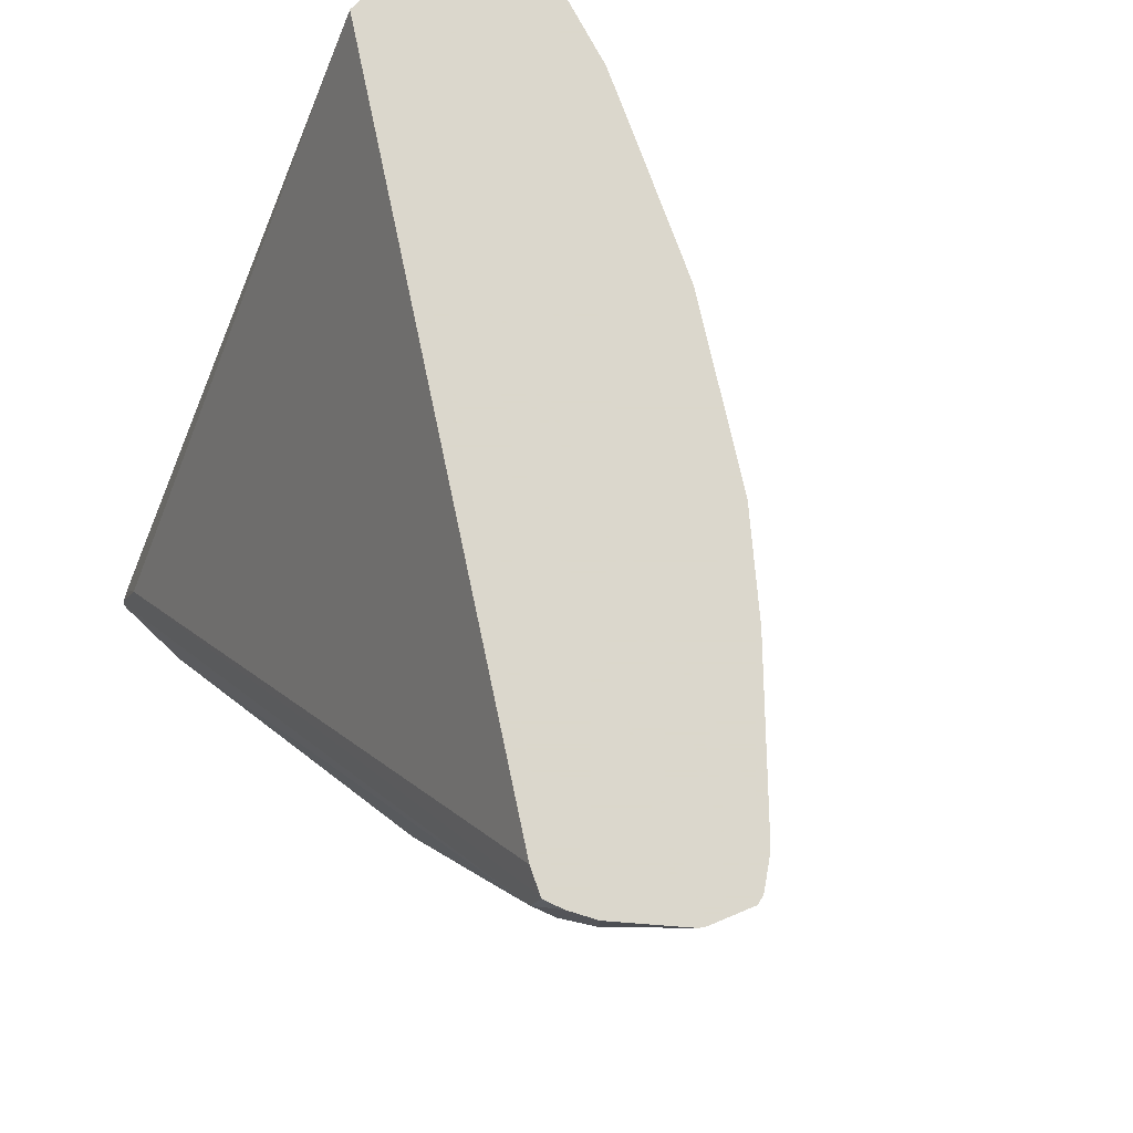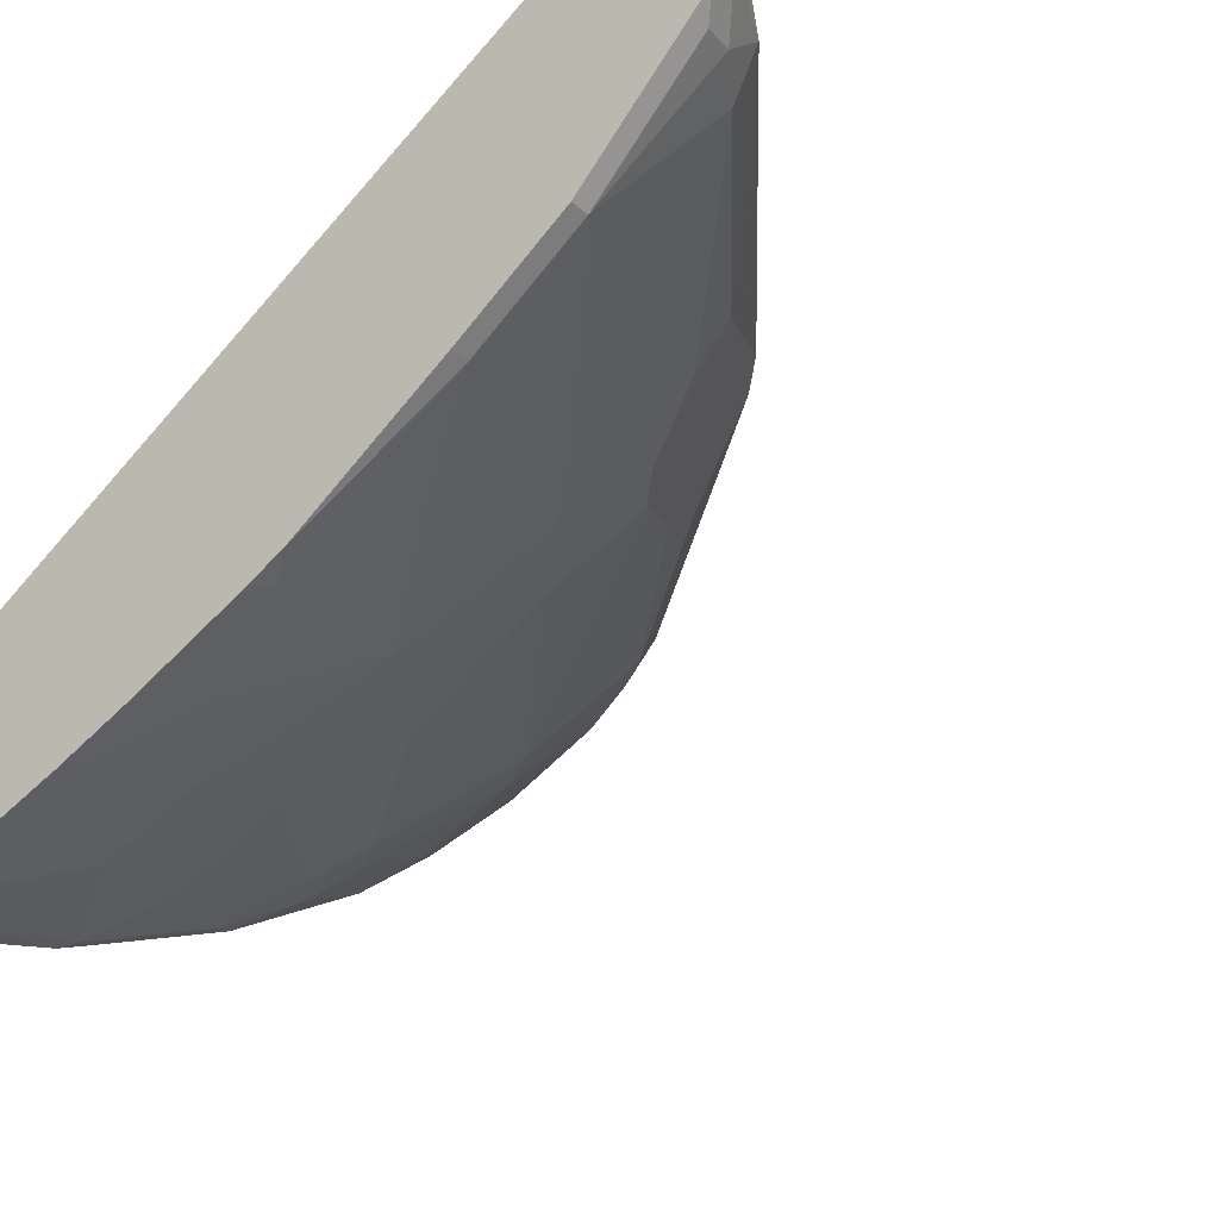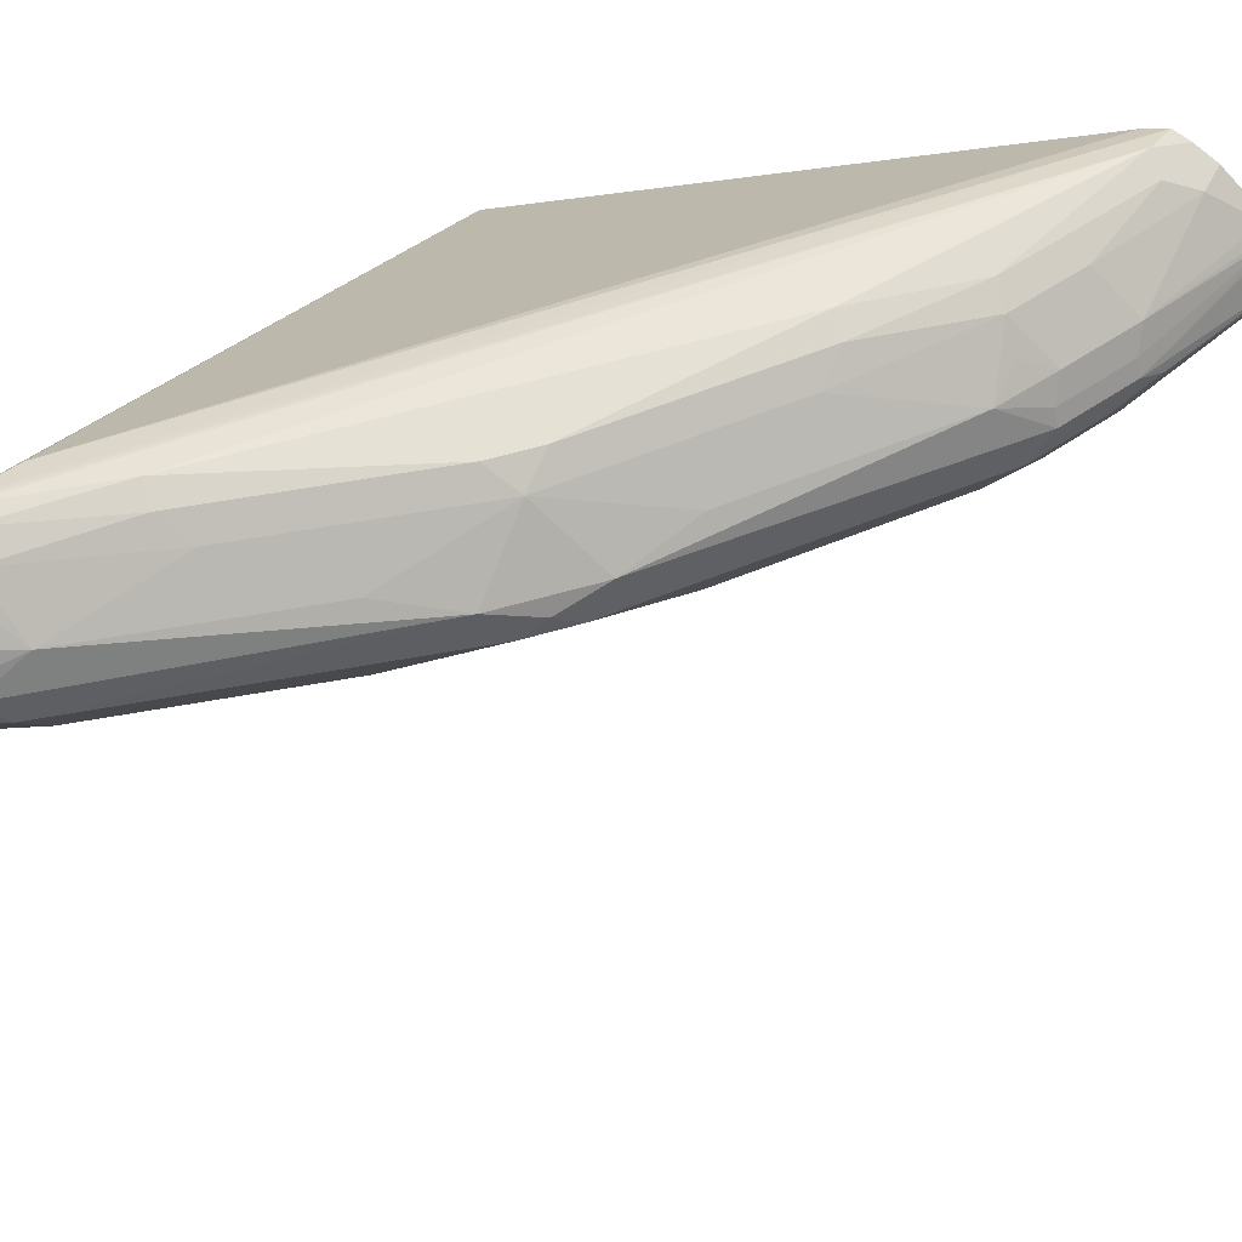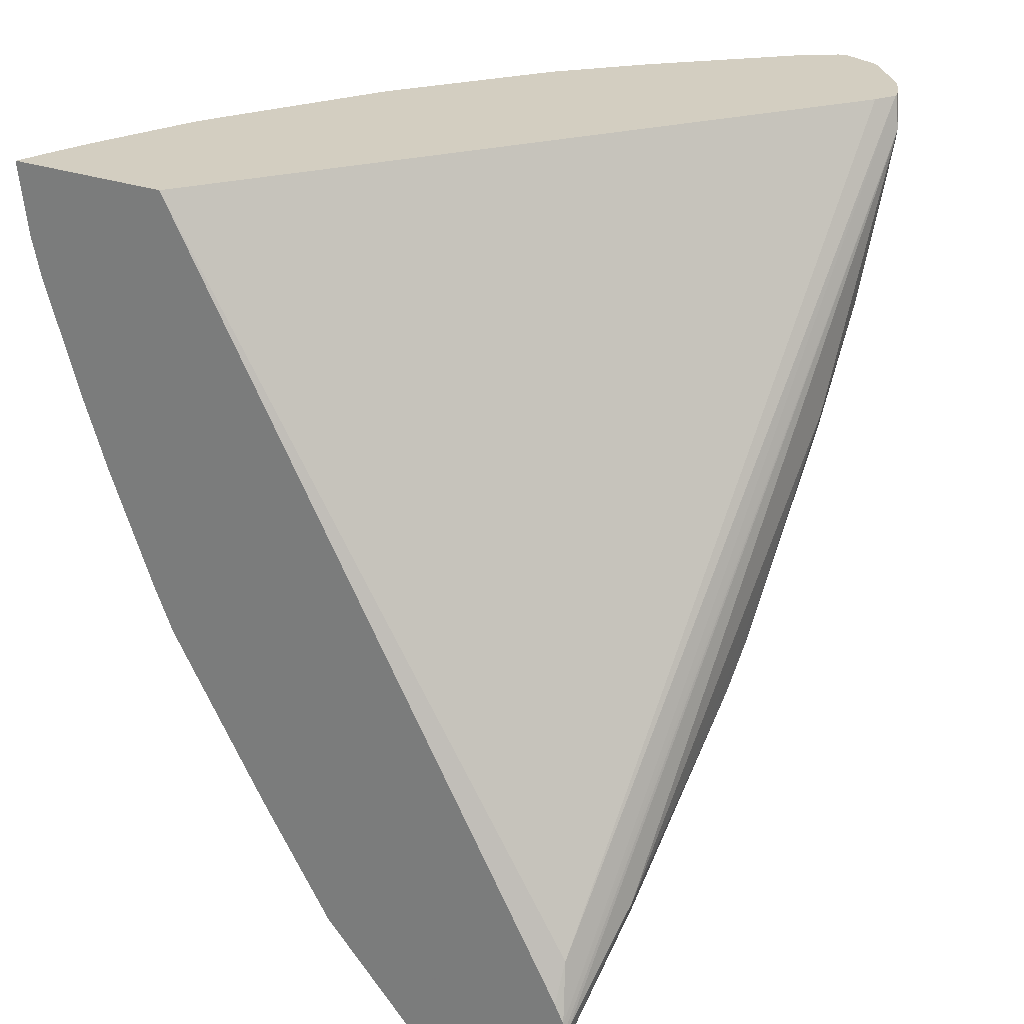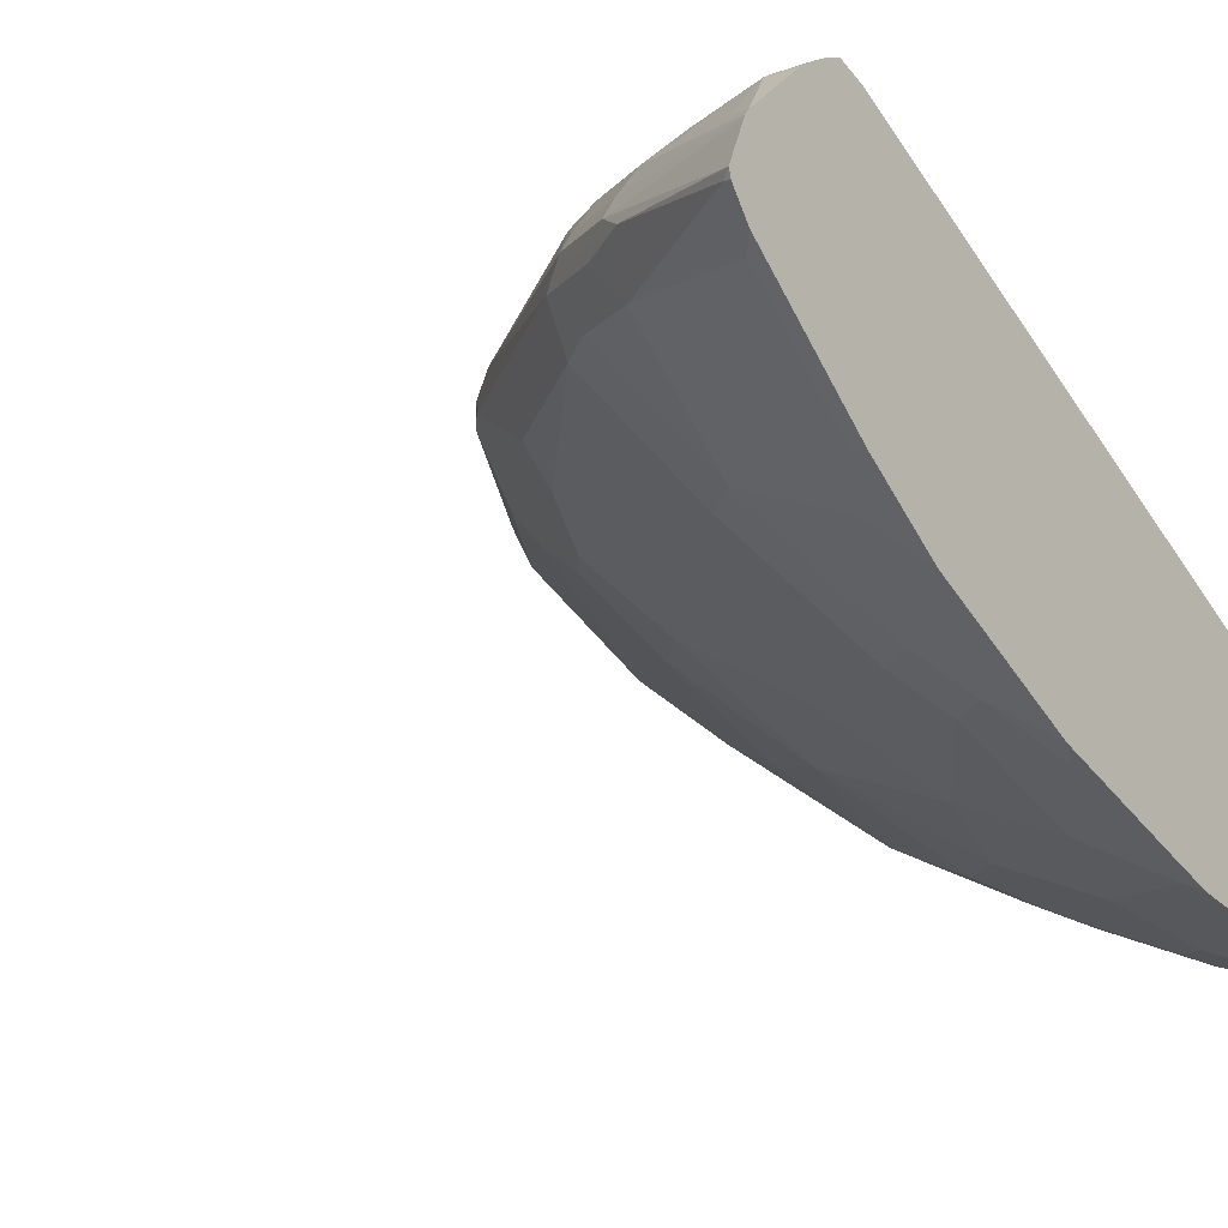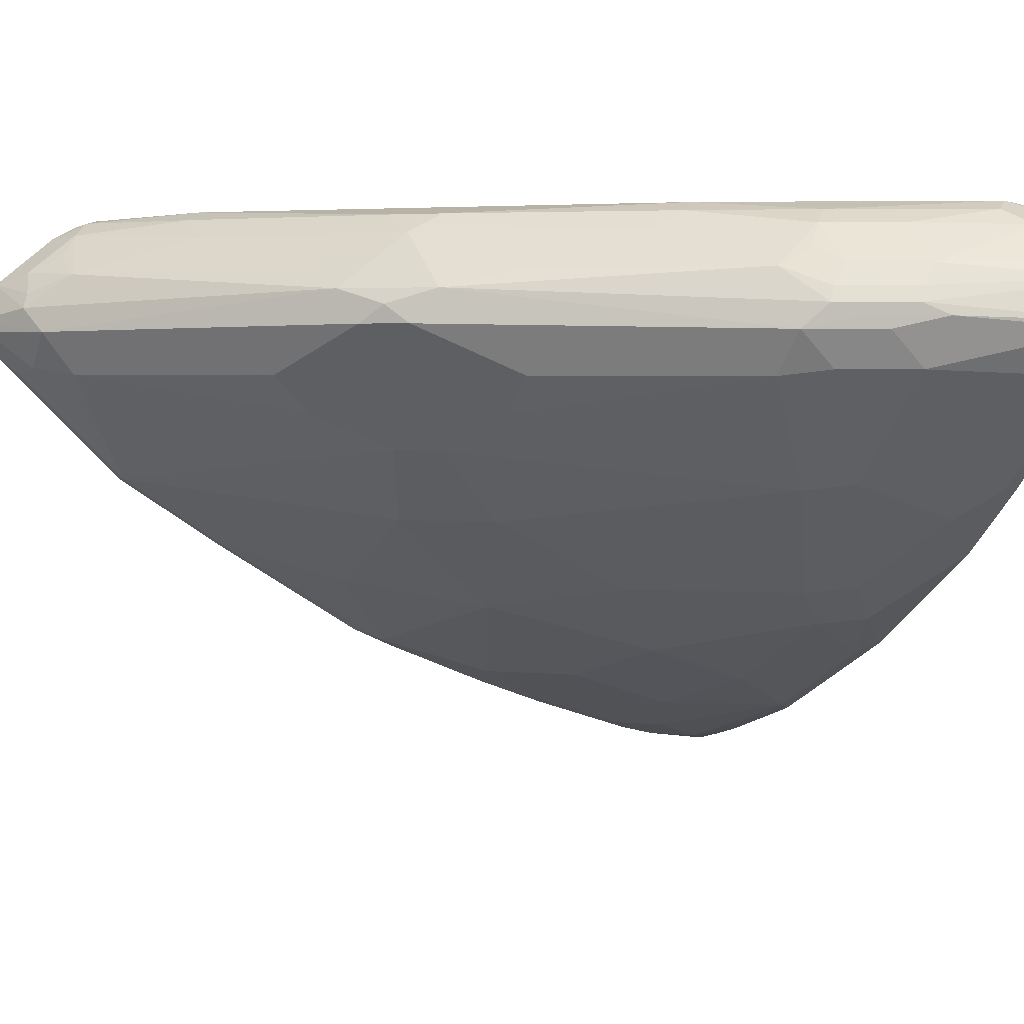
<metadata>
{"format":"obj","ext":"obj","renderer":"f3d","projection":"perspective","resolution":1024,"background":"white","views":[{"elev":73.4,"azim":-136.1,"up":"+Z"},{"elev":-34.4,"azim":130.2,"up":"+Y"},{"elev":55.9,"azim":-152.3,"up":"+Y"},{"elev":25.2,"azim":121.9,"up":"+Z"},{"elev":-11.0,"azim":-48.6,"up":"+Y"},{"elev":3.4,"azim":-115.6,"up":"+Y"}]}
</metadata>
<code>
v -0.4632 -0.03542 -0.3607
v -0.8105 0.2 -0.3607
v -0.4632 -0.1316 -0.3607
v -0.4632 0.2 -0.7684
v -0.4737 0.2 -0.7474
v -0.8238 0.2066 -0.3607
v -0.4842 -0.1263 -0.3607
v -0.4632 -0.1316 -0.3632
v -0.4632 0.2053 -0.7789
v -0.8211 0.2105 -0.379
v -0.8245 0.207 -0.3614
v -0.8247 0.2068 -0.3607
v -0.5081 -0.1196 -0.3607
v -0.4842 -0.1263 -0.379
v -0.4632 -0.1263 -0.4001
v -0.4632 0.2063 -0.7831
v -0.7895 0.2052 -0.4737
v -0.8105 0.2052 -0.4316
v -0.8316 0.2052 -0.3895
v -0.8491 0.1965 -0.379
v -0.8351 0.2035 -0.3607
v -0.8267 0.2063 -0.3607
v -0.4667 0.207 -0.7825
v -0.5264 0.2105 -0.7368
v -0.7368 0.2105 -0.5263
v -0.5712 -0.09858 -0.3607
v -0.4948 -0.1158 -0.4106
v -0.4737 -0.1158 -0.4316
v -0.4632 -0.121 -0.4211
v -0.579 -0.09473 -0.3684
v -0.4632 0.2035 -0.7929
v -0.8 0.1974 -0.4842
v -0.7474 0.2052 -0.5369
v -0.8211 0.1974 -0.4421
v -0.8701 0.1754 -0.379
v -0.8814 0.1698 -0.3607
v -0.8491 0.1965 -0.3607
v -0.8491 0.1754 -0.4421
v -0.4737 0.2052 -0.7894
v -0.5369 0.2052 -0.7474
v -0.6421 0.2052 -0.6631
v -0.6351 0.207 -0.6561
v -0.6562 0.207 -0.6351
v -0.6632 0.2052 -0.6421
v -0.5931 -0.08786 -0.3607
v -0.5369 -0.09473 -0.4316
v -0.4737 -0.09473 -0.4947
v -0.4632 -0.09995 -0.4843
v -0.6632 -0.0526 -0.3684
v -0.6842 -0.03157 -0.4106
v -0.6 -0.07367 -0.4106
v -0.4632 0.2035 -0.793
v -0.8105 0.1737 -0.5158
v -0.8105 0.1842 -0.4947
v -0.828 0.1754 -0.4842
v -0.7474 0.1947 -0.5579
v -0.8833 0.1675 -0.3607
v -0.8526 0.1631 -0.4527
v -0.4632 0.1965 -0.807
v -0.4842 0.1974 -0.8
v -0.5579 0.1947 -0.7474
v -0.6632 0.1947 -0.6631
v -0.6773 -0.04574 -0.3607
v -0.5369 -0.07367 -0.4947
v -0.5158 -0.07367 -0.5158
v -0.4948 -0.07367 -0.5369
v -0.4737 -0.0526 -0.6
v -0.4632 -0.08415 -0.5264
v -0.7017 -0.02806 -0.386
v -0.7053 -0.01051 -0.4316
v -0.6421 -0.01051 -0.5158
v -0.6211 -0.03157 -0.4947
v -0.6 -0.0526 -0.4737
v -0.8351 0.1544 -0.4983
v -0.8316 0.1631 -0.4947
v -0.7263 0.1737 -0.621
v -0.7053 0.1631 -0.6631
v -0.8842 0.1656 -0.3607
v -0.8561 0.1544 -0.4562
v -0.4632 0.1684 -0.8421
v -0.4842 0.1754 -0.8281
v -0.4948 0.1842 -0.8105
v -0.5158 0.1737 -0.8105
v -0.6211 0.1737 -0.7263
v -0.6632 0.1631 -0.7052
v -0.7657 0.0132 -0.3607
v -0.572 -0.02454 -0.572
v -0.4632 -0.04631 -0.6147
v -0.4632 -0.05786 -0.5896
v -0.4948 -0.03157 -0.621
v -0.4737 0.01055 -0.7052
v -0.7228 -0.006996 -0.4071
v -0.7684 0.05261 -0.4737
v -0.6421 0.03158 -0.6
v -0.828 0.1403 -0.5123
v -0.8421 0.1473 -0.4842
v -0.6877 0.1544 -0.6877
v -0.6982 0.1439 -0.6772
v -0.8933 0.1446 -0.3607
v -0.8632 0.1473 -0.4421
v -0.4632 0.1473 -0.8526
v -0.4983 0.1544 -0.8351
v -0.4948 0.1631 -0.8316
v -0.6772 0.1439 -0.6982
v -0.5123 0.1403 -0.8281
v -0.8105 0.05261 -0.3607
v -0.8105 0.05261 -0.3684
v -0.7859 0.0351 -0.386
v -0.6 0.03158 -0.6421
v -0.5158 -0.01051 -0.6421
v -0.4632 0.01055 -0.7052
v -0.4737 0.05261 -0.7684
v -0.7859 0.05612 -0.4491
v -0.8105 0.1158 -0.5158
v -0.7053 0.09473 -0.621
v -0.6632 0.07367 -0.6421
v -0.828 0.1193 -0.4913
v -0.8491 0.1403 -0.4702
v -0.7263 0.1158 -0.621
v -0.8912 0.1403 -0.3649
v -0.892 0.1395 -0.3607
v -0.8491 0.1193 -0.4491
v -0.4632 0.1389 -0.8505
v -0.4702 0.1403 -0.8491
v -0.6211 0.1158 -0.7263
v -0.6772 0.1228 -0.6772
v -0.4912 0.1193 -0.8281
v -0.5158 0.1158 -0.8105
v -0.8737 0.1158 -0.3607
v -0.8737 0.1158 -0.3684
v -0.828 0.09822 -0.4491
v -0.6421 0.07367 -0.6631
v -0.4632 0.05261 -0.7684
v -0.6211 0.09473 -0.7052
v -0.4737 0.1158 -0.8316
v -0.887 0.1319 -0.3607
v -0.4632 0.1263 -0.8421
v -0.8814 0.1235 -0.3607
v -0.4632 0.1158 -0.8316
f 74 77 95
f 77 85 97
f 74 96 79
f 74 95 96
f 72 87 73
f 70 113 93
f 71 94 87
f 69 86 92
f 71 93 94
f 70 93 71
f 70 92 113
f 77 97 98
f 71 87 72
f 77 98 95
f 85 104 97
f 79 100 99
f 79 96 100
f 80 101 102
f 80 102 103
f 80 103 81
f 81 103 83
f 81 83 82
f 83 103 102
f 83 102 85
f 83 85 84
f 85 102 105
f 85 105 104
f 67 91 88
f 86 106 107
f 78 79 99
f 67 90 91
f 53 75 55
f 67 89 68
f 86 107 108
f 50 71 72
f 50 72 73
f 50 73 51
f 53 74 75
f 53 55 54
f 53 56 62
f 53 62 76
f 53 76 77
f 53 77 74
f 55 75 58
f 57 58 79
f 57 79 78
f 58 75 74
f 58 74 79
f 59 80 81
f 59 81 60
f 67 88 89
f 66 87 67
f 65 87 66
f 64 87 65
f 64 73 87
f 63 86 69
f 67 87 90
f 62 84 85
f 62 85 77
f 61 84 62
f 61 83 84
f 60 83 61
f 60 82 83
f 60 81 82
f 62 77 76
f 86 108 92
f 119 126 125
f 87 109 110
f 105 128 125
f 106 129 130
f 106 130 107
f 107 130 131
f 107 131 113
f 107 113 108
f 109 132 112
f 109 112 110
f 112 132 134
f 112 134 128
f 112 128 127
f 112 127 135
f 112 135 139
f 112 139 133
f 113 131 117
f 114 119 115
f 115 119 116
f 129 138 130
f 125 134 132
f 125 128 134
f 124 135 127
f 123 135 124
f 123 137 135
f 105 127 128
f 122 130 136
f 120 122 136
f 120 136 121
f 50 70 71
f 117 131 122
f 116 125 132
f 116 119 125
f 122 131 130
f 87 94 109
f 105 124 127
f 104 125 126
f 87 110 90
f 88 91 111
f 90 110 91
f 91 112 133
f 91 133 111
f 91 110 112
f 92 108 113
f 93 113 117
f 93 117 114
f 93 114 115
f 93 115 116
f 93 116 94
f 94 116 132
f 94 132 109
f 95 114 117
f 95 117 122
f 95 122 118
f 104 105 125
f 101 105 102
f 101 124 105
f 101 123 124
f 100 122 120
f 100 118 122
f 104 126 119
f 99 100 120
f 98 119 114
f 98 104 119
f 97 104 98
f 95 98 114
f 95 100 96
f 95 118 100
f 99 120 121
f 50 92 70
f 19 34 20
f 49 69 50
f 1 101 80
f 1 80 59
f 1 59 52
f 1 52 31
f 1 31 16
f 1 16 9
f 1 9 4
f 1 4 5
f 1 5 2
f 2 5 6
f 3 7 14
f 3 14 8
f 4 9 5
f 5 9 6
f 1 123 101
f 6 10 11
f 6 9 10
f 7 13 14
f 8 14 15
f 9 16 10
f 10 17 18
f 10 18 19
f 10 19 20
f 10 20 37
f 10 37 21
f 10 21 22
f 10 22 11
f 10 16 23
f 10 23 24
f 10 24 25
f 6 11 12
f 1 137 123
f 1 139 137
f 1 133 139
f 130 138 136
f 1 2 6
f 1 6 12
f 1 12 22
f 1 22 21
f 1 21 37
f 1 37 36
f 1 36 57
f 1 57 78
f 1 78 99
f 1 99 121
f 1 121 136
f 1 136 138
f 1 138 129
f 1 129 106
f 1 106 86
f 1 86 63
f 1 111 133
f 1 88 111
f 1 89 88
f 1 68 89
f 1 48 68
f 1 29 48
f 10 25 17
f 1 15 29
f 1 3 8
f 1 7 3
f 1 13 7
f 1 26 13
f 1 45 26
f 1 63 45
f 1 8 15
f 50 69 92
f 11 22 12
f 14 27 28
f 32 53 54
f 32 54 55
f 32 55 38
f 32 38 34
f 32 33 56
f 32 56 53
f 33 44 62
f 33 62 56
f 35 38 36
f 36 38 57
f 38 55 58
f 38 58 57
f 39 52 59
f 39 59 60
f 31 52 39
f 39 60 40
f 40 61 62
f 40 62 41
f 41 62 44
f 41 44 43
f 41 43 42
f 46 64 65
f 46 65 66
f 46 66 47
f 46 51 73
f 46 73 64
f 47 66 67
f 47 67 68
f 47 68 48
f 49 63 69
f 40 60 61
f 30 51 46
f 30 50 51
f 30 49 50
f 14 28 29
f 14 29 15
f 14 26 30
f 14 30 27
f 16 31 23
f 17 32 18
f 17 25 33
f 17 33 32
f 18 32 34
f 18 34 19
f 20 35 36
f 20 36 37
f 20 34 38
f 20 38 35
f 23 31 39
f 23 39 24
f 24 39 40
f 30 63 49
f 30 45 63
f 29 47 48
f 28 47 29
f 27 47 28
f 27 46 47
f 13 26 14
f 27 30 46
f 25 44 33
f 25 43 44
f 24 43 25
f 24 42 43
f 24 41 42
f 24 40 41
f 26 45 30
f 135 137 139

</code>
